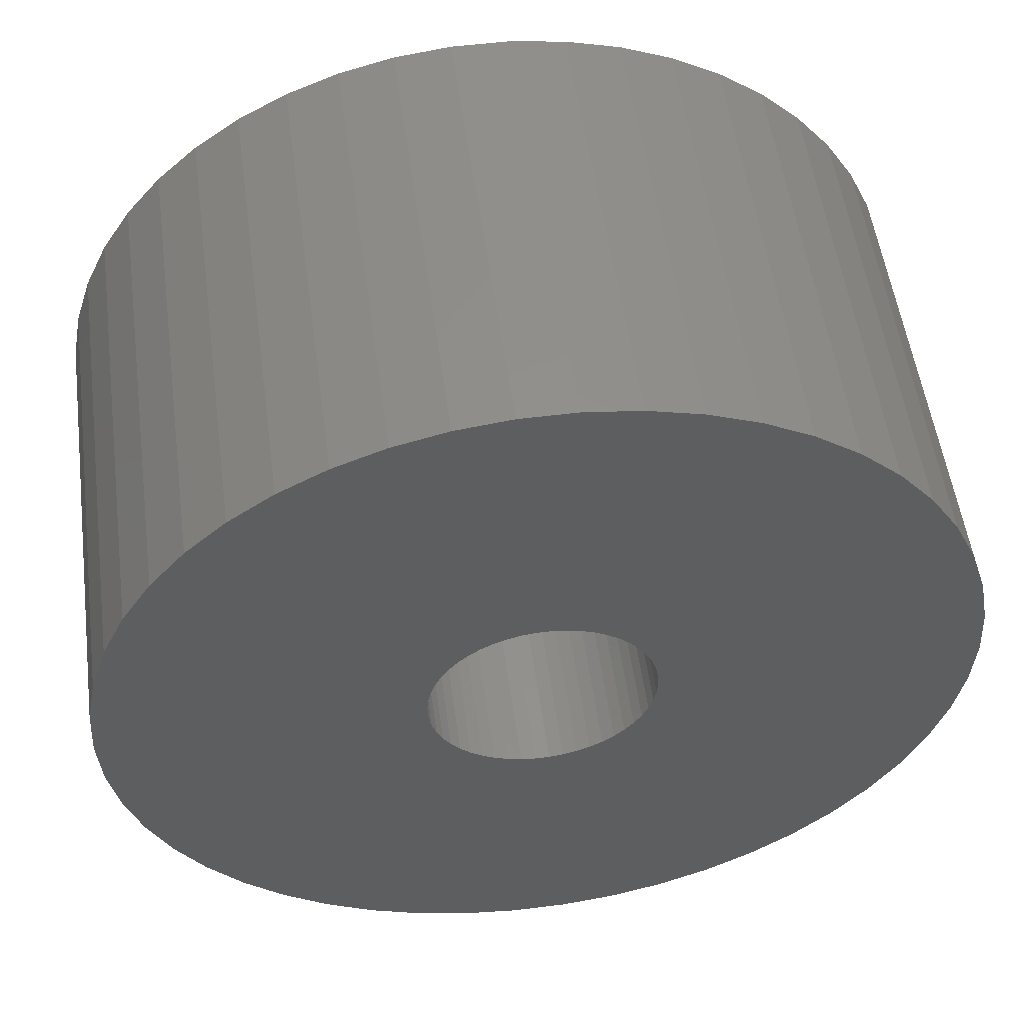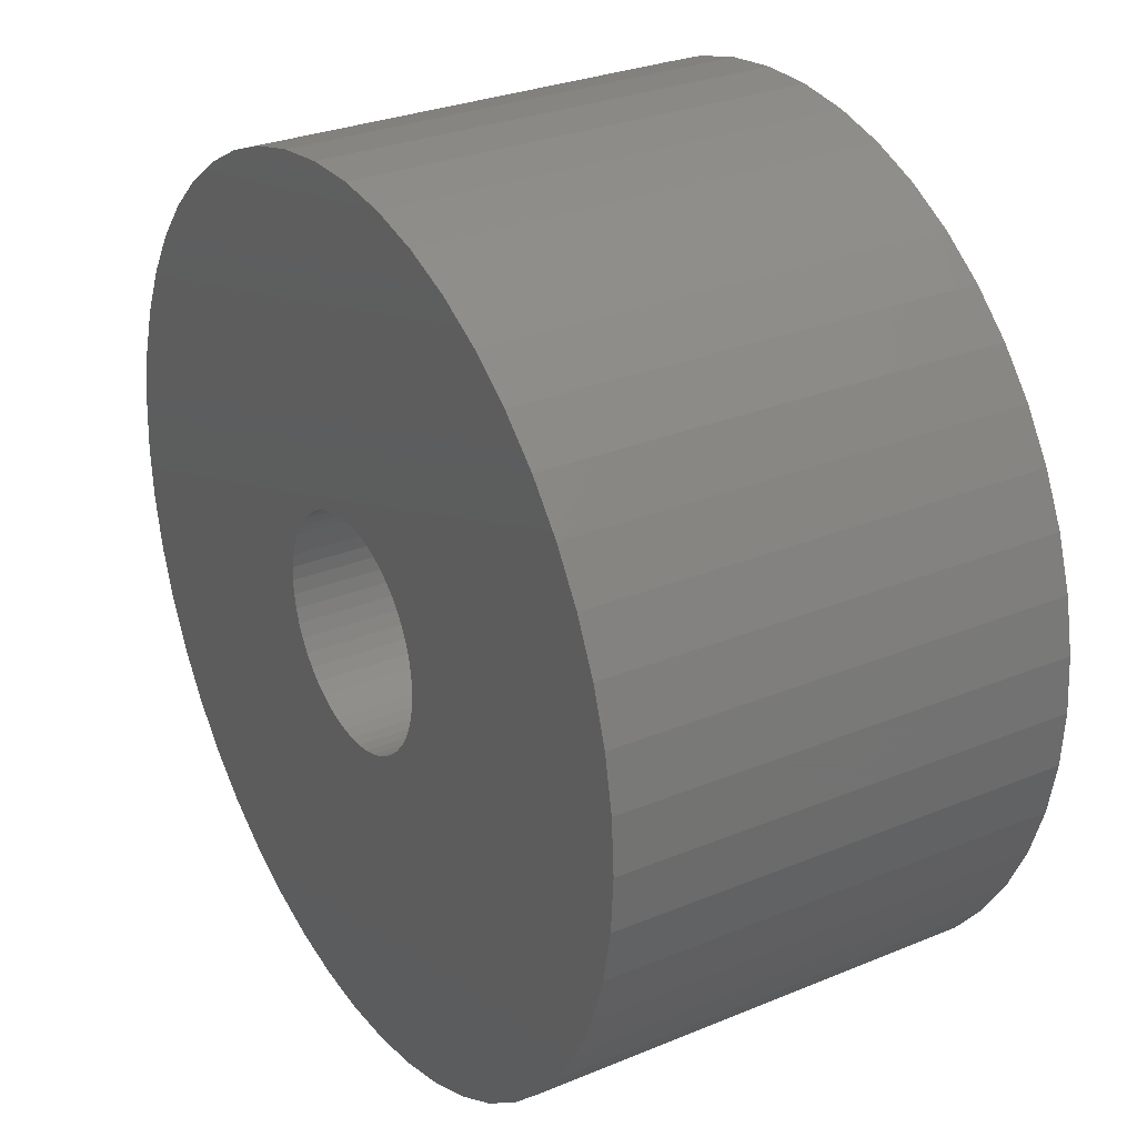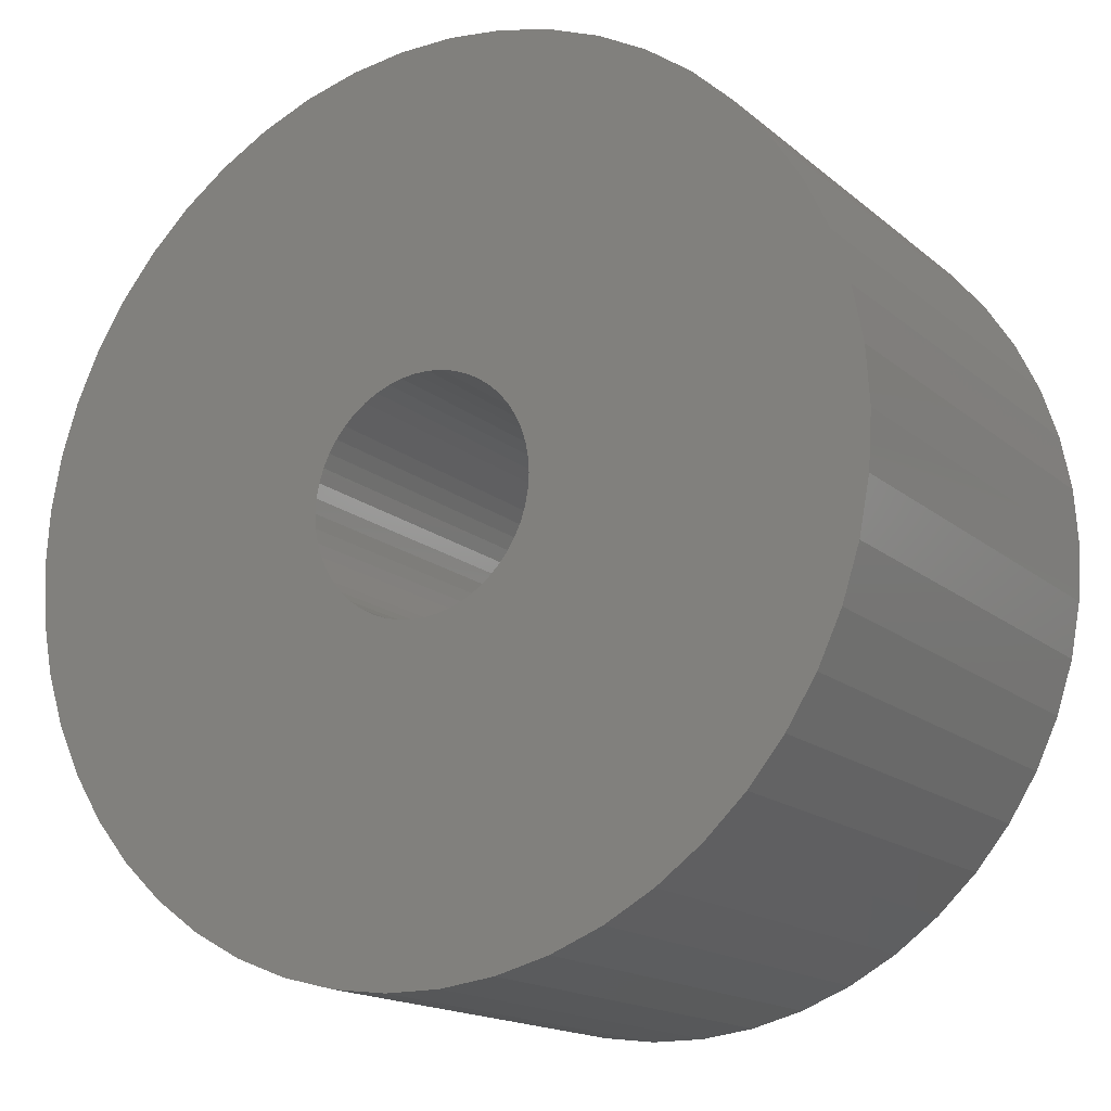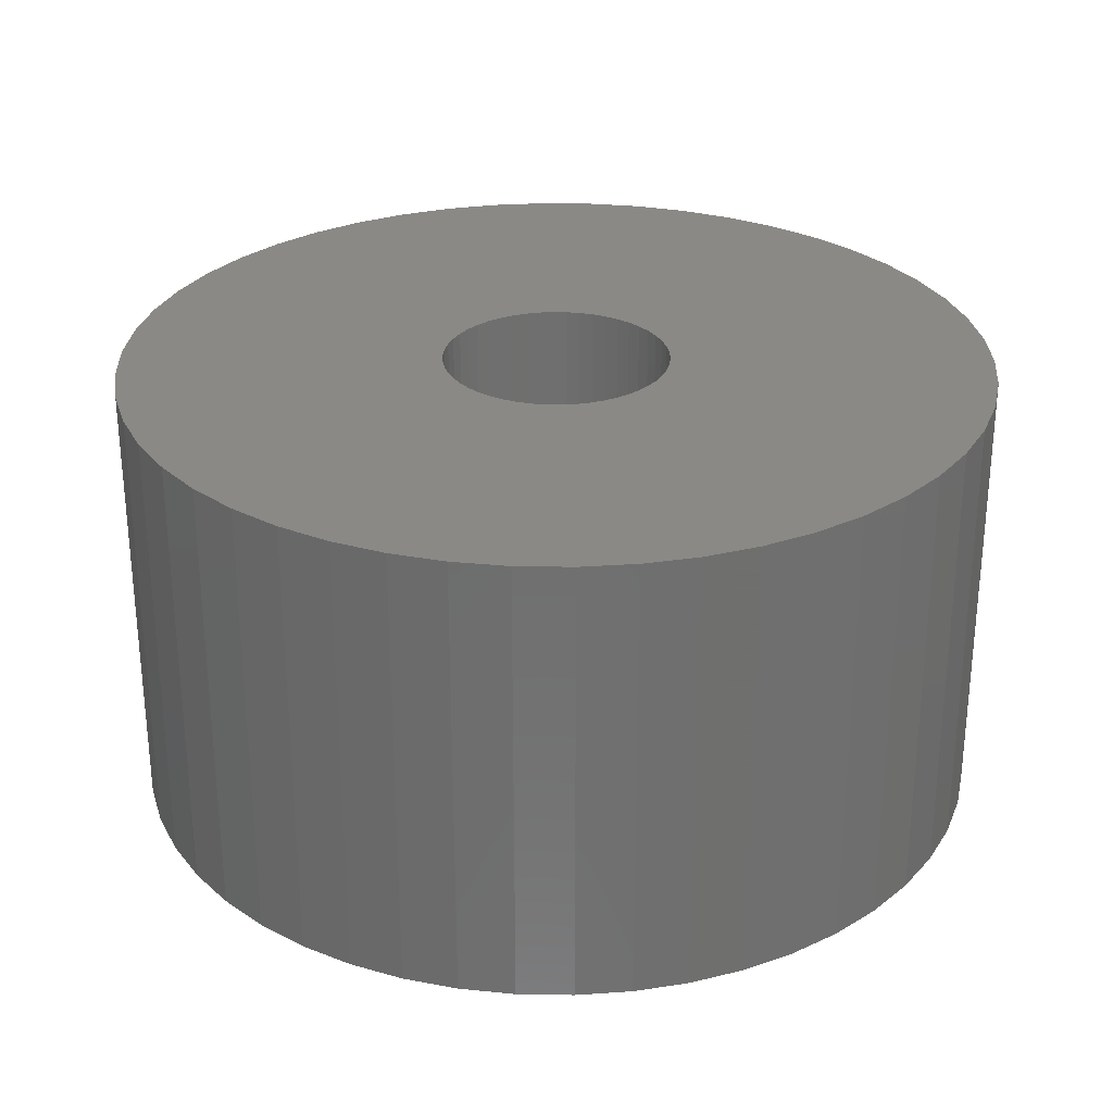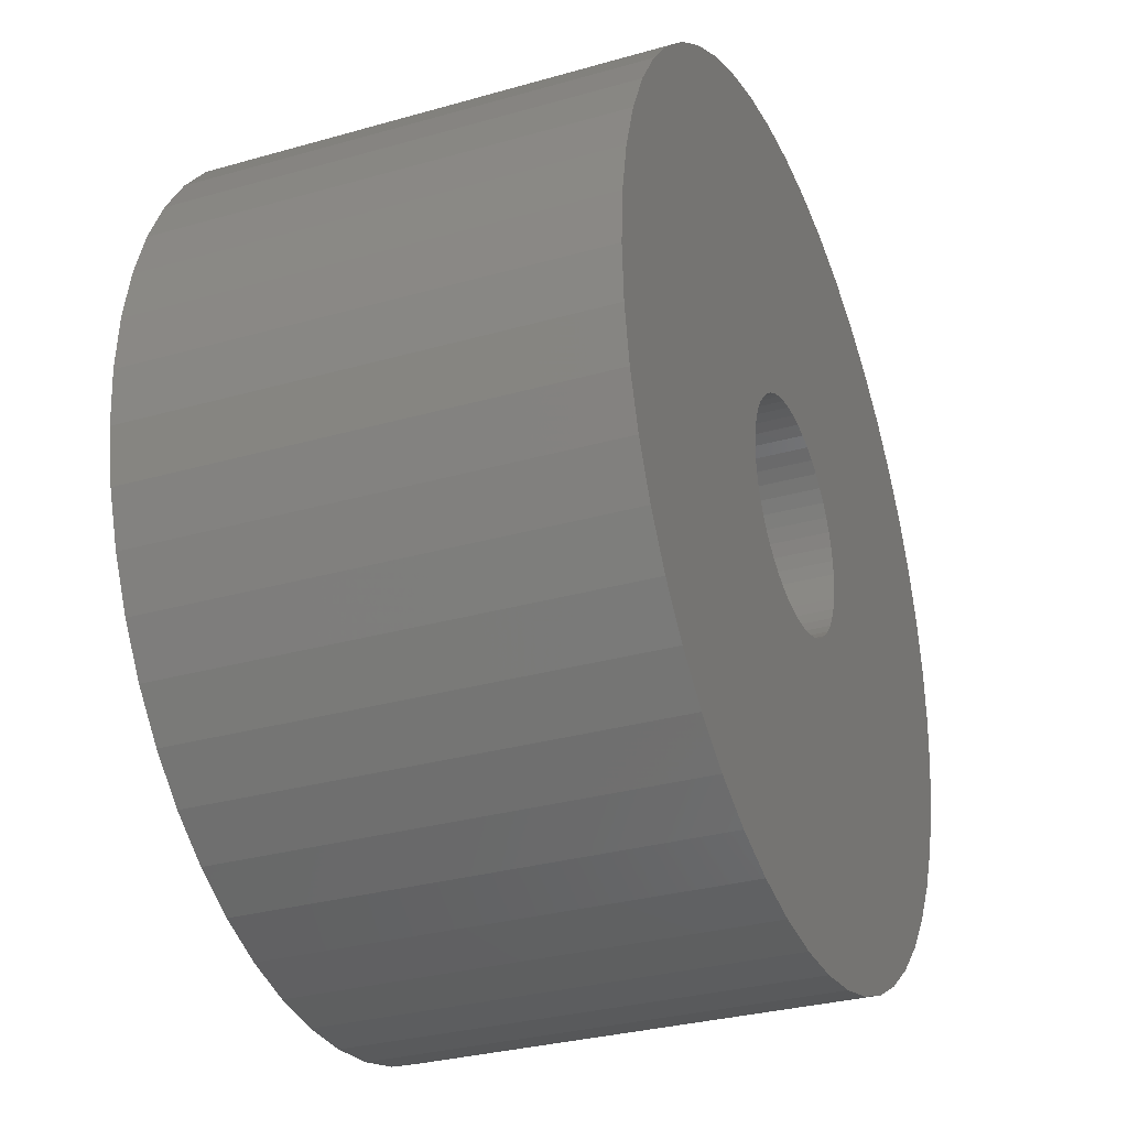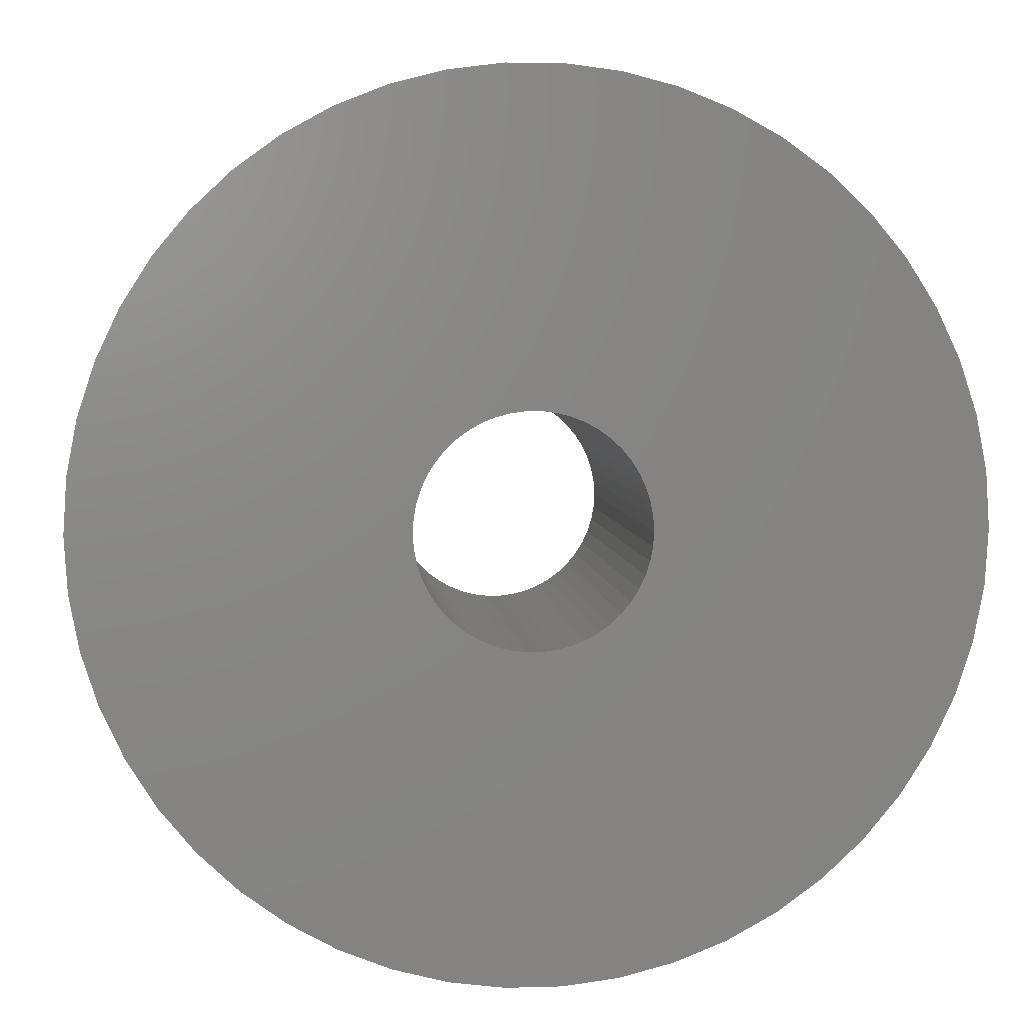
<metadata>
{"format":"stl","ext":"stl","renderer":"f3d","projection":"perspective","resolution":1024,"background":"white","views":[{"elev":53.2,"azim":172.3,"up":"+Y"},{"elev":29.1,"azim":-121.6,"up":"+Y"},{"elev":-16.3,"azim":-148.3,"up":"+Y"},{"elev":28.6,"azim":-149.8,"up":"+Z"},{"elev":-30.8,"azim":-67.7,"up":"+Y"},{"elev":4.8,"azim":174.8,"up":"+Y"}]}
</metadata>
<code>
# stl→obj: 200 verts, 400 faces
v 23 0 12
v 22.82 2.883 -12
v 22.82 2.883 12
v 23 0 -12
v -23 0 -12
v -22.82 2.883 12
v -22.82 2.883 -12
v -23 0 12
v 1.444 22.95 -12
v -1.444 22.95 12
v 1.444 22.95 12
v -1.444 22.95 -12
v -1.444 -22.95 -12
v 1.444 -22.95 12
v -1.444 -22.95 12
v 1.444 -22.95 -12
v 16.77 15.74 -12
v 14.66 17.72 12
v 16.77 15.74 12
v 14.66 17.72 -12
v -14.66 17.72 -12
v -16.77 15.74 12
v -14.66 17.72 12
v -16.77 15.74 -12
v -7.107 21.87 -12
v -9.793 20.81 12
v -7.107 21.87 12
v -9.793 20.81 -12
v 20.16 -11.08 12
v 21.38 -8.467 -12
v 21.38 -8.467 12
v 20.16 -11.08 -12
v 21.38 8.467 12
v 20.16 11.08 -12
v 20.16 11.08 12
v 21.38 8.467 -12
v 9.793 20.81 -12
v 7.107 21.87 12
v 9.793 20.81 12
v 7.107 21.87 -12
v 4.31 22.59 12
v 4.31 22.59 -12
v 12.32 19.42 -12
v 12.32 19.42 12
v -21.38 8.467 -12
v -20.16 11.08 12
v -20.16 11.08 -12
v -21.38 8.467 12
v -18.61 13.52 -12
v -18.61 13.52 12
v -22.28 5.72 -12
v -22.28 5.72 12
v -4.31 22.59 12
v -4.31 22.59 -12
v 4.31 -22.59 12
v 4.31 -22.59 -12
v 22.28 5.72 12
v 22.28 5.72 -12
v 18.61 13.52 12
v 18.61 13.52 -12
v 6 0 12
v 5.953 0.752 12
v 22.82 -2.883 12
v 5.811 1.492 12
v 5.953 -0.752 12
v 5.579 2.209 12
v 22.28 -5.72 12
v 5.258 2.891 12
v 5.811 -1.492 12
v 4.854 3.527 12
v 4.374 4.107 12
v 5.579 -2.209 12
v 3.825 4.623 12
v 3.215 5.066 12
v 5.258 -2.891 12
v 2.555 5.429 12
v 18.61 -13.52 12
v 4.854 -3.527 12
v 1.854 5.706 12
v 1.124 5.894 12
v 0.3767 5.988 12
v -0.3767 5.988 12
v -1.124 5.894 12
v -1.854 5.706 12
v -2.555 5.429 12
v -3.215 5.066 12
v -12.32 19.42 12
v -3.825 4.623 12
v -4.374 4.107 12
v -4.854 3.527 12
v 16.77 -15.74 12
v 4.374 -4.107 12
v 14.66 -17.72 12
v 3.825 -4.623 12
v 12.32 -19.42 12
v 3.215 -5.066 12
v 9.793 -20.81 12
v 2.555 -5.429 12
v 7.107 -21.87 12
v 1.854 -5.706 12
v 1.124 -5.894 12
v 0.3767 -5.988 12
v -0.3767 -5.988 12
v -1.124 -5.894 12
v -4.31 -22.59 12
v -1.854 -5.706 12
v -7.107 -21.87 12
v -2.555 -5.429 12
v -9.793 -20.81 12
v -3.215 -5.066 12
v -12.32 -19.42 12
v -3.825 -4.623 12
v -14.66 -17.72 12
v -4.374 -4.107 12
v -16.77 -15.74 12
v -4.854 -3.527 12
v -18.61 -13.52 12
v -5.258 -2.891 12
v -20.16 -11.08 12
v -5.579 -2.209 12
v -21.38 -8.467 12
v -5.811 -1.492 12
v -22.28 -5.72 12
v -5.953 -0.752 12
v -22.82 -2.883 12
v -6 0 12
v -5.258 2.891 12
v -5.579 2.209 12
v -5.811 1.492 12
v -5.953 0.752 12
v -12.32 19.42 -12
v 22.82 -2.883 -12
v 18.61 -13.52 -12
v 16.77 -15.74 -12
v -16.77 -15.74 -12
v -14.66 -17.72 -12
v -18.61 -13.52 -12
v 6 0 -12
v 5.953 -0.752 -12
v 22.28 -5.72 -12
v 5.811 -1.492 -12
v 5.953 0.752 -12
v 5.579 -2.209 -12
v 5.258 -2.891 -12
v 5.811 1.492 -12
v 4.854 -3.527 -12
v 4.374 -4.107 -12
v 14.66 -17.72 -12
v 5.579 2.209 -12
v 3.825 -4.623 -12
v 12.32 -19.42 -12
v 3.215 -5.066 -12
v 9.793 -20.81 -12
v 5.258 2.891 -12
v 2.555 -5.429 -12
v 7.107 -21.87 -12
v 4.854 3.527 -12
v 1.854 -5.706 -12
v 1.124 -5.894 -12
v 0.3767 -5.988 -12
v -0.3767 -5.988 -12
v -1.124 -5.894 -12
v -4.31 -22.59 -12
v -1.854 -5.706 -12
v -7.107 -21.87 -12
v -2.555 -5.429 -12
v -9.793 -20.81 -12
v -3.215 -5.066 -12
v -12.32 -19.42 -12
v -3.825 -4.623 -12
v -4.374 -4.107 -12
v -4.854 -3.527 -12
v 4.374 4.107 -12
v 3.825 4.623 -12
v 3.215 5.066 -12
v 2.555 5.429 -12
v 1.854 5.706 -12
v 1.124 5.894 -12
v 0.3767 5.988 -12
v -0.3767 5.988 -12
v -1.124 5.894 -12
v -1.854 5.706 -12
v -2.555 5.429 -12
v -3.215 5.066 -12
v -3.825 4.623 -12
v -4.374 4.107 -12
v -4.854 3.527 -12
v -5.258 2.891 -12
v -5.579 2.209 -12
v -5.811 1.492 -12
v -5.953 0.752 -12
v -6 0 -12
v -5.258 -2.891 -12
v -20.16 -11.08 -12
v -5.579 -2.209 -12
v -21.38 -8.467 -12
v -5.811 -1.492 -12
v -22.28 -5.72 -12
v -5.953 -0.752 -12
v -22.82 -2.883 -12
f 1 2 3
f 2 1 4
f 5 6 7
f 6 5 8
f 9 10 11
f 10 9 12
f 13 14 15
f 14 13 16
f 17 18 19
f 18 17 20
f 21 22 23
f 22 21 24
f 25 26 27
f 26 25 28
f 29 30 31
f 30 29 32
f 33 34 35
f 34 33 36
f 37 38 39
f 38 37 40
f 40 41 38
f 41 40 42
f 43 39 44
f 39 43 37
f 45 46 47
f 46 45 48
f 49 22 24
f 22 49 50
f 51 48 45
f 48 51 52
f 12 53 10
f 53 12 54
f 16 55 14
f 55 16 56
f 57 36 33
f 36 57 58
f 3 58 57
f 58 3 2
f 59 17 19
f 17 59 60
f 35 60 59
f 60 35 34
f 42 11 41
f 11 42 9
f 20 44 18
f 44 20 43
f 47 50 49
f 50 47 46
f 7 52 51
f 52 7 6
f 61 1 3
f 62 3 57
f 1 61 63
f 64 57 33
f 65 63 61
f 66 33 35
f 63 65 67
f 68 35 59
f 69 67 65
f 70 59 19
f 67 69 31
f 71 19 18
f 72 31 69
f 73 18 44
f 31 72 29
f 74 44 39
f 75 29 72
f 76 39 38
f 29 75 77
f 78 77 75
f 3 62 61
f 57 64 62
f 33 66 64
f 35 68 66
f 59 70 68
f 19 71 70
f 79 38 41
f 18 73 71
f 44 74 73
f 39 76 74
f 38 79 76
f 80 41 11
f 41 80 79
f 11 81 80
f 11 82 81
f 10 82 11
f 82 10 83
f 53 83 10
f 83 53 84
f 27 84 53
f 84 27 85
f 26 85 27
f 85 26 86
f 87 86 26
f 86 87 88
f 23 88 87
f 88 23 89
f 22 89 23
f 50 90 22
f 89 22 90
f 77 78 91
f 92 91 78
f 91 92 93
f 94 93 92
f 93 94 95
f 96 95 94
f 95 96 97
f 98 97 96
f 97 98 99
f 100 99 98
f 99 100 55
f 101 55 100
f 55 101 14
f 102 14 101
f 103 14 102
f 15 103 104
f 103 15 14
f 105 104 106
f 107 106 108
f 109 108 110
f 111 110 112
f 104 105 15
f 113 112 114
f 115 114 116
f 117 116 118
f 119 118 120
f 121 120 122
f 123 122 124
f 106 107 105
f 125 124 126
f 90 50 127
f 46 127 50
f 108 109 107
f 127 46 128
f 110 111 109
f 48 128 46
f 112 113 111
f 128 48 129
f 114 115 113
f 52 129 48
f 116 117 115
f 129 52 130
f 118 119 117
f 6 130 52
f 120 121 119
f 130 6 126
f 122 123 121
f 8 126 6
f 124 125 123
f 126 8 125
f 28 87 26
f 87 28 131
f 131 23 87
f 23 131 21
f 54 27 53
f 27 54 25
f 63 4 1
f 4 63 132
f 91 133 77
f 133 91 134
f 135 113 115
f 113 135 136
f 135 117 137
f 117 135 115
f 138 4 132
f 139 132 140
f 4 138 2
f 141 140 30
f 142 2 138
f 143 30 32
f 2 142 58
f 144 32 133
f 145 58 142
f 146 133 134
f 58 145 36
f 147 134 148
f 149 36 145
f 150 148 151
f 36 149 34
f 152 151 153
f 154 34 149
f 155 153 156
f 34 154 60
f 157 60 154
f 132 139 138
f 140 141 139
f 30 143 141
f 32 144 143
f 133 146 144
f 134 147 146
f 158 156 56
f 148 150 147
f 151 152 150
f 153 155 152
f 156 158 155
f 159 56 16
f 56 159 158
f 16 160 159
f 16 161 160
f 13 161 16
f 161 13 162
f 163 162 13
f 162 163 164
f 165 164 163
f 164 165 166
f 167 166 165
f 166 167 168
f 169 168 167
f 168 169 170
f 136 170 169
f 170 136 171
f 135 171 136
f 137 172 135
f 171 135 172
f 60 157 17
f 173 17 157
f 17 173 20
f 174 20 173
f 20 174 43
f 175 43 174
f 43 175 37
f 176 37 175
f 37 176 40
f 177 40 176
f 40 177 42
f 178 42 177
f 42 178 9
f 179 9 178
f 180 9 179
f 12 180 181
f 180 12 9
f 54 181 182
f 25 182 183
f 28 183 184
f 131 184 185
f 181 54 12
f 21 185 186
f 24 186 187
f 49 187 188
f 47 188 189
f 45 189 190
f 51 190 191
f 182 25 54
f 7 191 192
f 172 137 193
f 194 193 137
f 183 28 25
f 193 194 195
f 184 131 28
f 196 195 194
f 185 21 131
f 195 196 197
f 186 24 21
f 198 197 196
f 187 49 24
f 197 198 199
f 188 47 49
f 200 199 198
f 189 45 47
f 199 200 192
f 190 51 45
f 5 192 200
f 191 7 51
f 192 5 7
f 153 95 97
f 95 153 151
f 31 140 67
f 140 31 30
f 77 32 29
f 32 77 133
f 196 123 198
f 123 196 121
f 148 91 93
f 91 148 134
f 156 97 99
f 97 156 153
f 56 99 55
f 99 56 156
f 67 132 63
f 132 67 140
f 136 111 113
f 111 136 169
f 137 119 194
f 119 137 117
f 194 121 196
f 121 194 119
f 198 125 200
f 125 198 123
f 200 8 5
f 8 200 125
f 151 93 95
f 93 151 148
f 165 105 107
f 105 165 163
f 167 107 109
f 107 167 165
f 163 15 105
f 15 163 13
f 169 109 111
f 109 169 167
f 138 62 142
f 62 138 61
f 126 191 130
f 191 126 192
f 180 81 82
f 81 180 179
f 160 103 102
f 103 160 161
f 174 71 73
f 71 174 173
f 186 88 89
f 88 186 185
f 183 84 85
f 84 183 182
f 146 75 144
f 75 146 78
f 149 68 154
f 68 149 66
f 142 64 145
f 64 142 62
f 177 76 79
f 76 177 176
f 178 79 80
f 79 178 177
f 176 74 76
f 74 176 175
f 128 188 127
f 188 128 189
f 129 189 128
f 189 129 190
f 181 82 83
f 82 181 180
f 159 102 101
f 102 159 160
f 155 100 98
f 100 155 158
f 145 66 149
f 66 145 64
f 157 71 173
f 71 157 70
f 154 70 157
f 70 154 68
f 179 80 81
f 80 179 178
f 175 73 74
f 73 175 174
f 127 187 90
f 187 127 188
f 90 186 89
f 186 90 187
f 130 190 129
f 190 130 191
f 184 85 86
f 85 184 183
f 185 86 88
f 86 185 184
f 182 83 84
f 83 182 181
f 152 98 96
f 98 152 155
f 147 94 92
f 94 147 150
f 141 65 139
f 65 141 69
f 170 114 112
f 114 170 171
f 118 195 120
f 195 118 193
f 116 193 118
f 193 116 172
f 144 72 143
f 72 144 75
f 147 78 146
f 78 147 92
f 139 61 138
f 61 139 65
f 114 172 116
f 172 114 171
f 120 197 122
f 197 120 195
f 158 101 100
f 101 158 159
f 150 96 94
f 96 150 152
f 143 69 141
f 69 143 72
f 161 104 103
f 104 161 162
f 164 108 106
f 108 164 166
f 162 106 104
f 106 162 164
f 122 199 124
f 199 122 197
f 124 192 126
f 192 124 199
f 166 110 108
f 110 166 168
f 168 112 110
f 112 168 170

</code>
